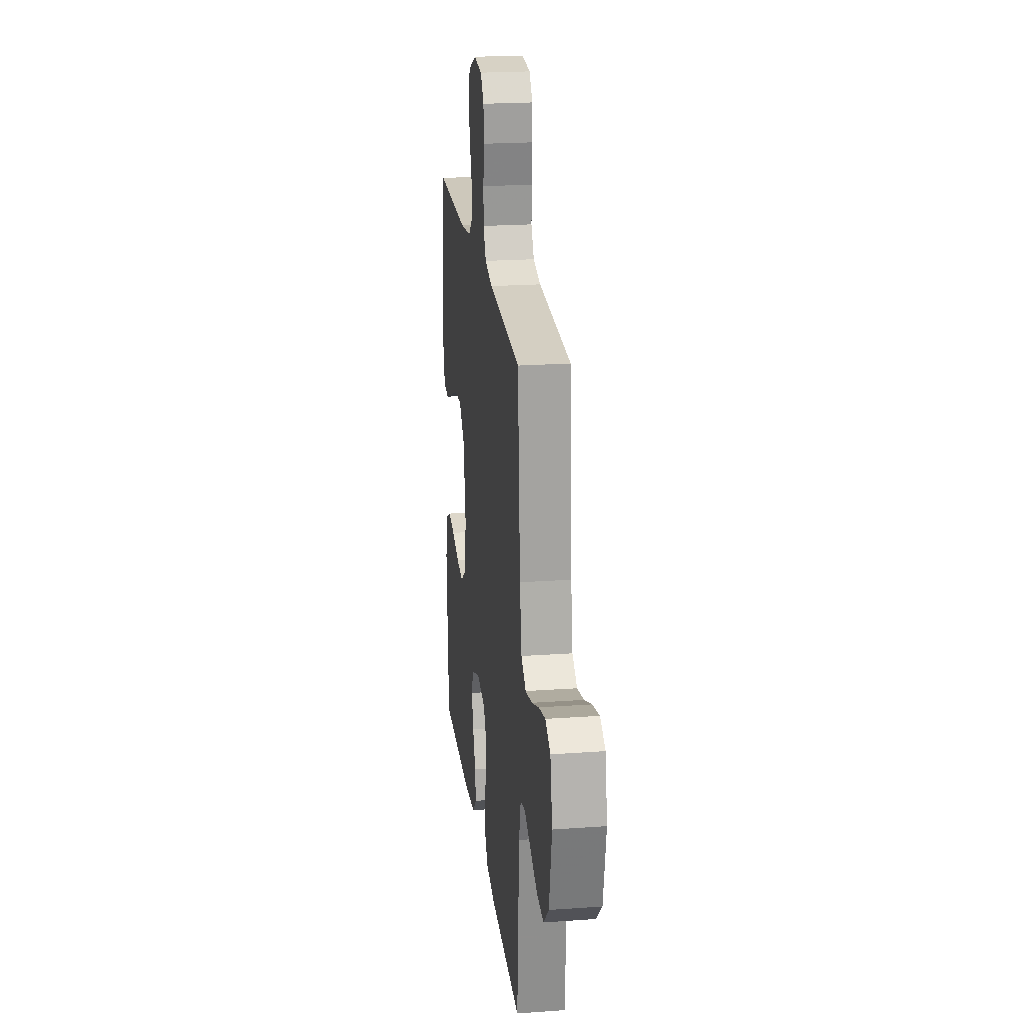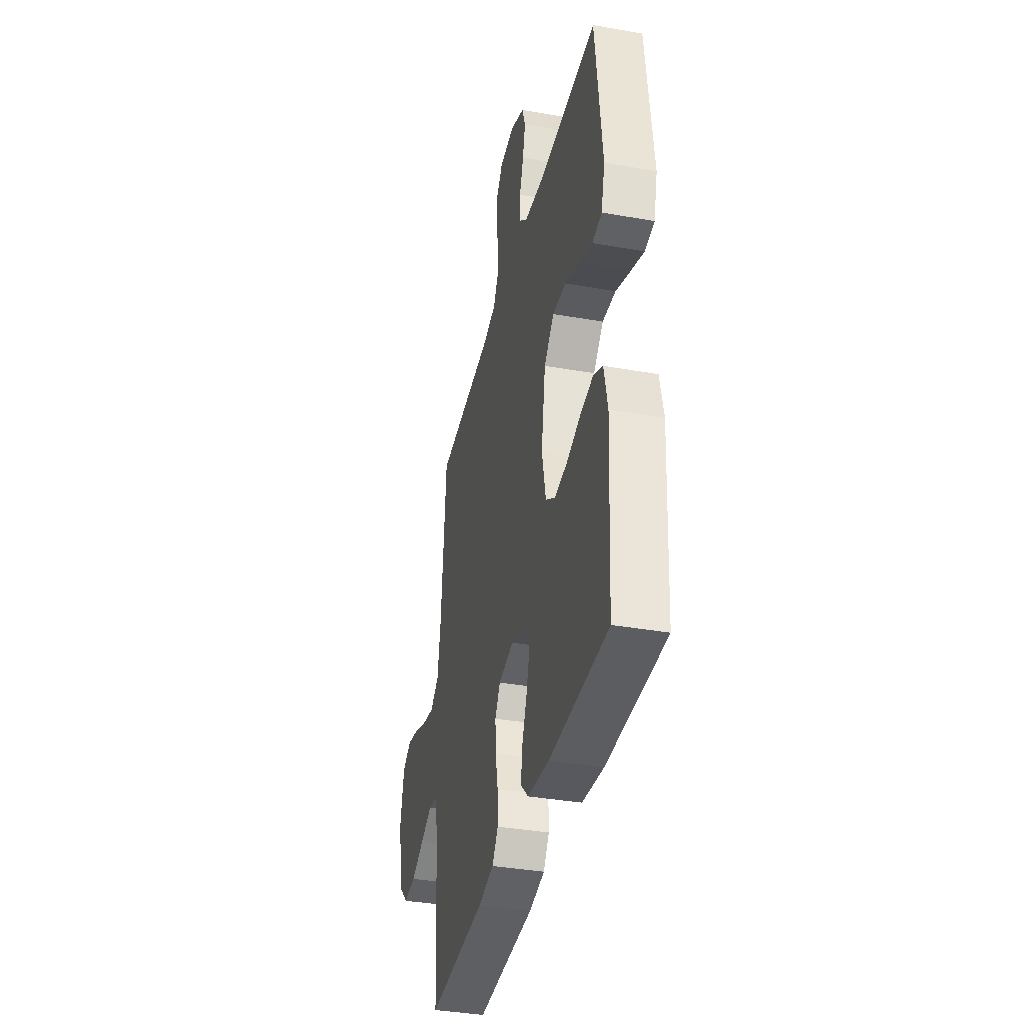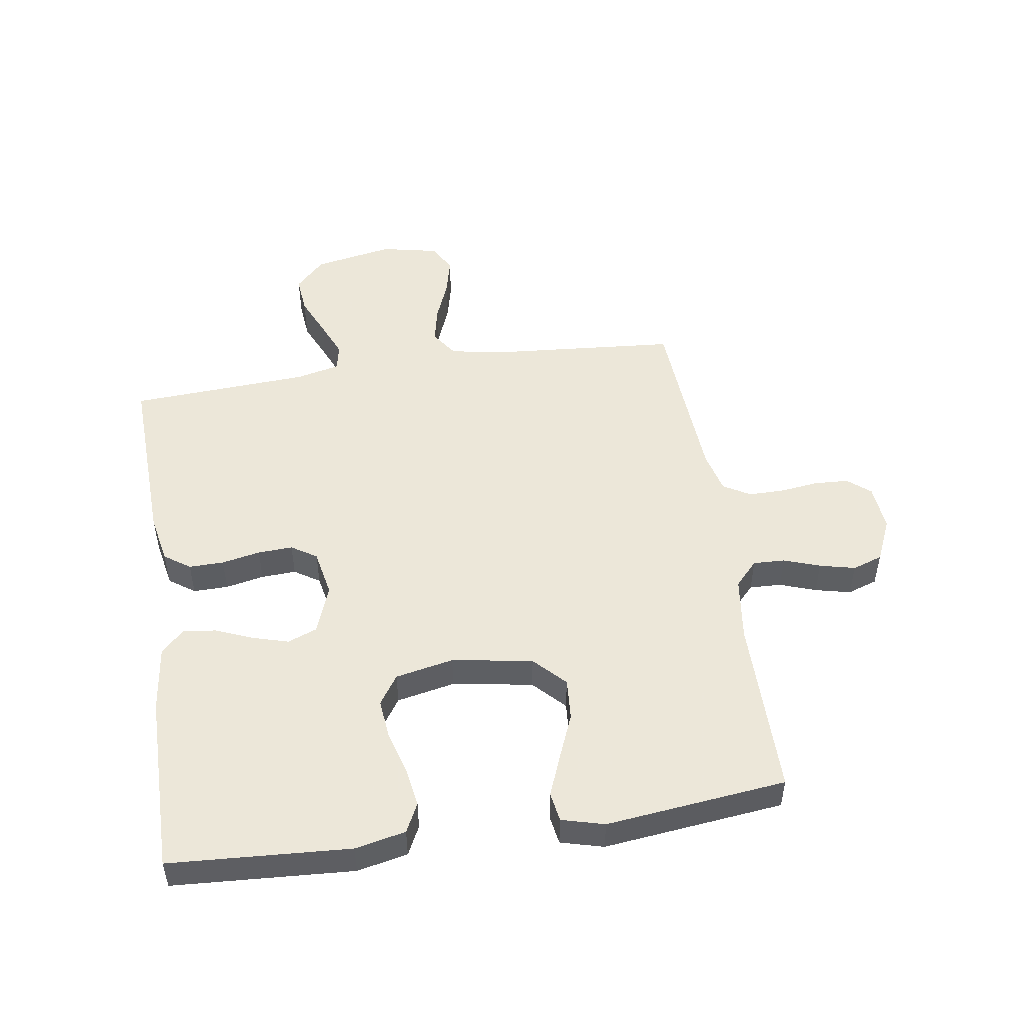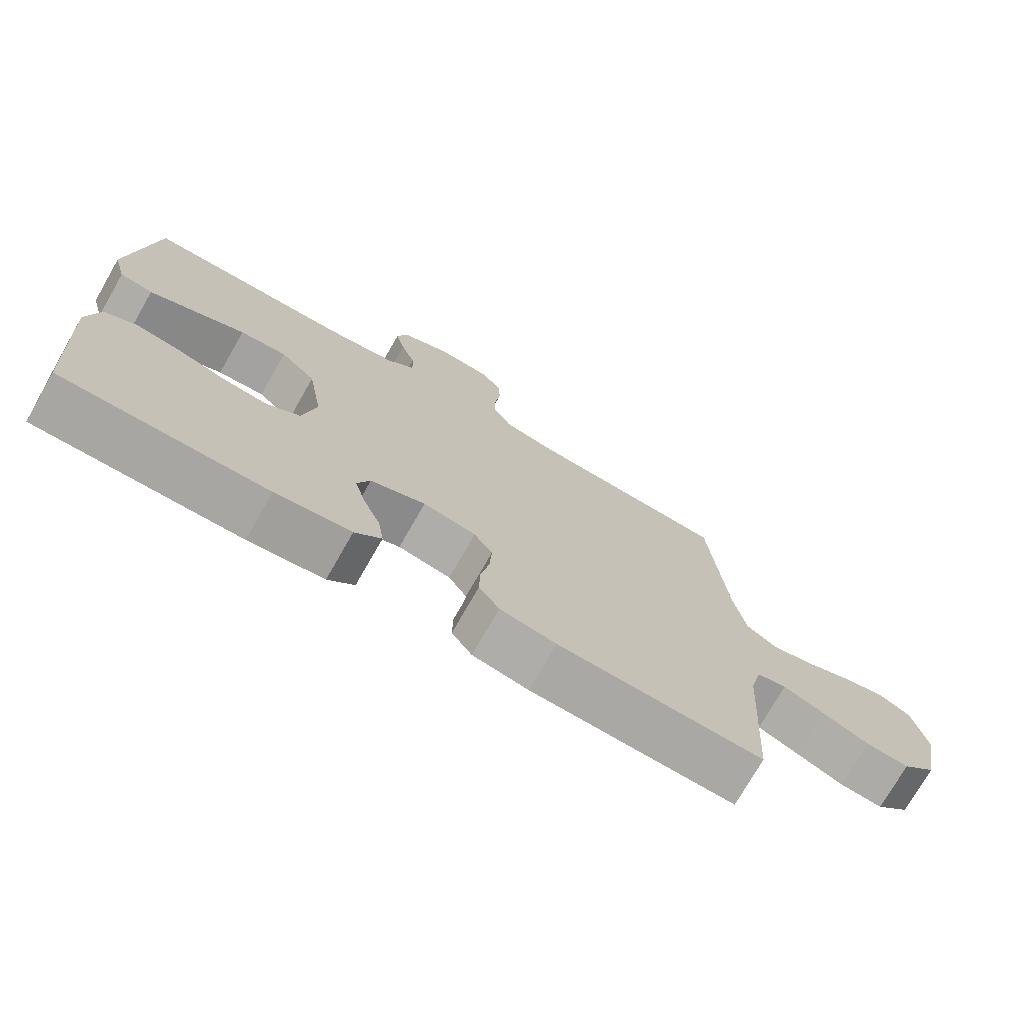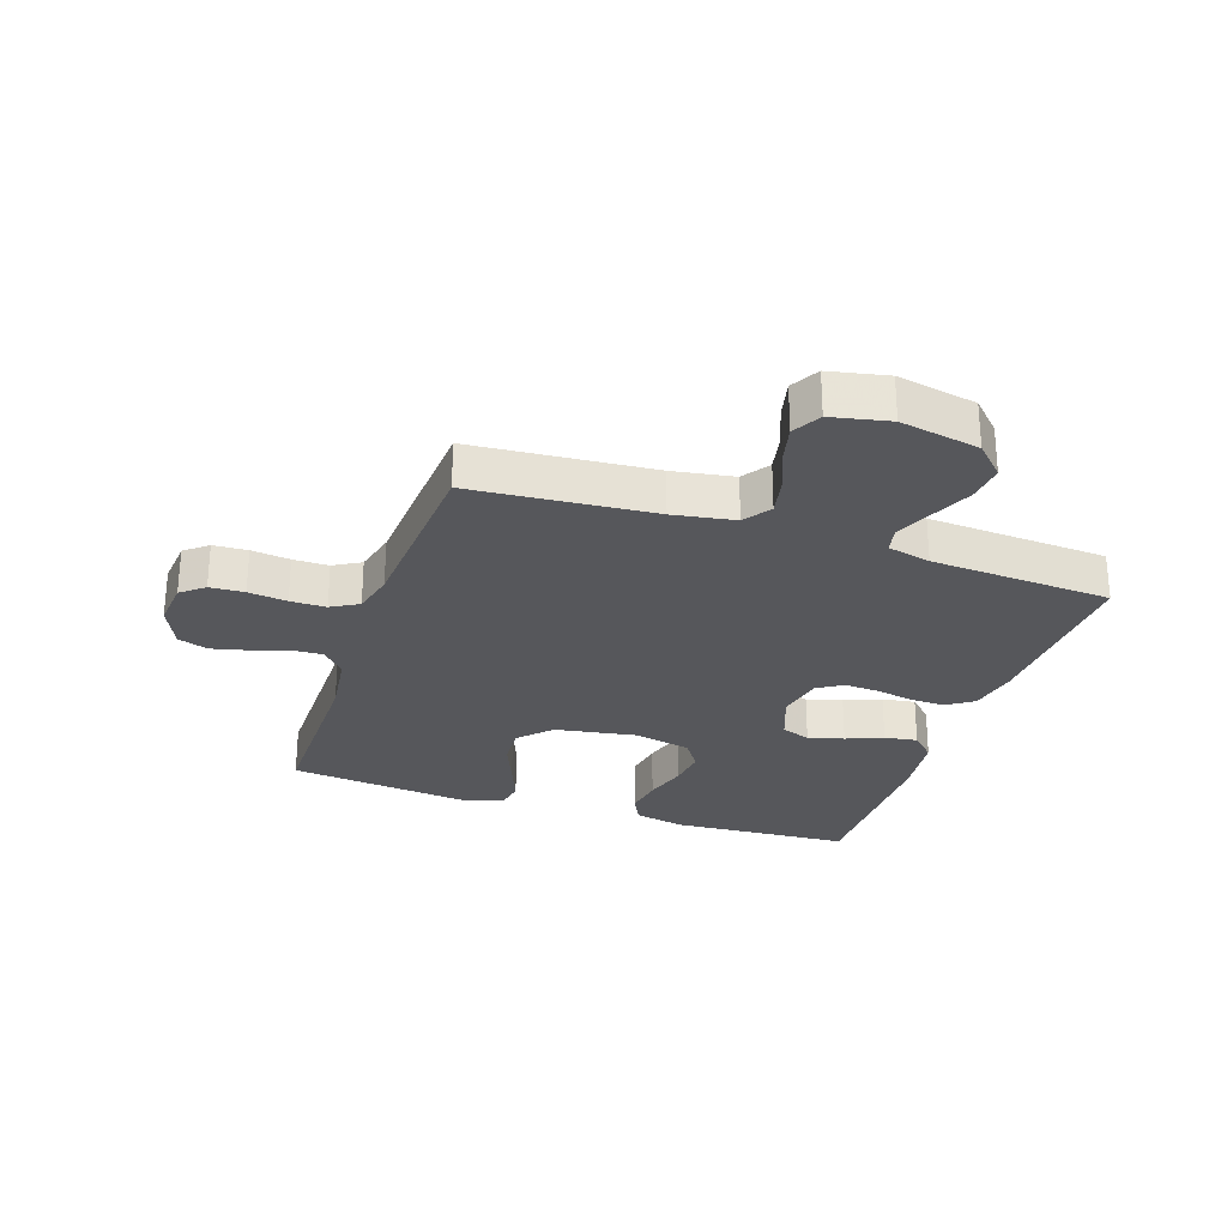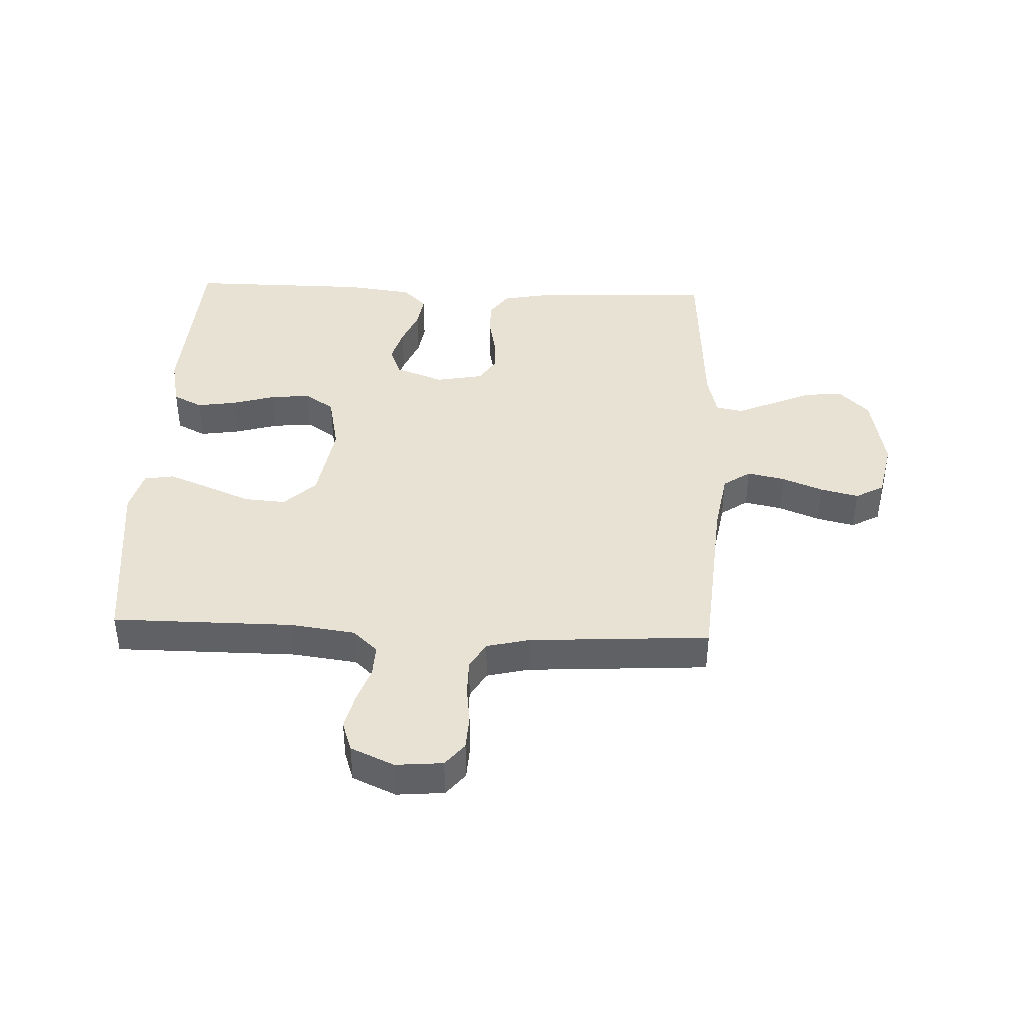
<metadata>
{"format":"obj","ext":"obj","renderer":"f3d","projection":"perspective","resolution":1024,"background":"white","views":[{"elev":22.0,"azim":82.9,"up":"+Z"},{"elev":-37.3,"azim":-102.8,"up":"+Z"},{"elev":50.2,"azim":-98.6,"up":"+Y"},{"elev":-74.4,"azim":-29.8,"up":"+Z"},{"elev":-27.4,"azim":71.3,"up":"+Y"},{"elev":40.8,"azim":2.5,"up":"+Y"}]}
</metadata>
<code>
v 0.5 0.07 -0.5
v 0.2 0.07 -0.488
v 0.118 0.07 -0.472
v 0.088 0.07 -0.429
v 0.089 0.07 -0.371
v 0.102 0.07 -0.307
v 0.105 0.07 -0.249
v 0.078 0.07 -0.207
v 0 0.07 -0.192
v -0.081 0.07 -0.222
v -0.1 0.07 -0.271
v -0.083 0.07 -0.33
v -0.058 0.07 -0.391
v -0.05 0.07 -0.446
v -0.089 0.07 -0.485
v -0.2 0.07 -0.499
v -0.5 0.07 -0.5
v -0.518 0.07 -0.2
v -0.5 0.07 -0.116
v -0.452 0.07 -0.092
v -0.387 0.07 -0.102
v -0.315 0.07 -0.123
v -0.249 0.07 -0.13
v -0.2 0.07 -0.097
v -0.18 0.07 0
v -0.202 0.07 0.134
v -0.254 0.07 0.184
v -0.323 0.07 0.179
v -0.398 0.07 0.148
v -0.466 0.07 0.121
v -0.515 0.07 0.129
v -0.534 0.07 0.2
v -0.5 0.07 0.5
v -0.2 0.07 0.5
v -0.093 0.07 0.514
v -0.052 0.07 0.552
v -0.054 0.07 0.605
v -0.075 0.07 0.665
v -0.089 0.07 0.724
v -0.072 0.07 0.774
v 0 0.07 0.806
v 0.078 0.07 0.799
v 0.109 0.07 0.761
v 0.112 0.07 0.704
v 0.104 0.07 0.64
v 0.104 0.07 0.581
v 0.13 0.07 0.536
v 0.2 0.07 0.519
v 0.5 0.07 0.5
v 0.524 0.07 0.2
v 0.541 0.07 0.098
v 0.586 0.07 0.067
v 0.648 0.07 0.08
v 0.716 0.07 0.107
v 0.779 0.07 0.122
v 0.826 0.07 0.096
v 0.846 0.07 0
v 0.821 0.07 -0.132
v 0.771 0.07 -0.181
v 0.708 0.07 -0.175
v 0.64 0.07 -0.145
v 0.579 0.07 -0.119
v 0.535 0.07 -0.128
v 0.518 0.07 -0.2
v 0.5 0 -0.5
v 0.2 0 -0.488
v 0.118 0 -0.472
v 0.088 0 -0.429
v 0.089 0 -0.371
v 0.102 0 -0.307
v 0.105 0 -0.249
v 0.078 0 -0.207
v 0 0 -0.192
v -0.081 0 -0.222
v -0.1 0 -0.271
v -0.083 0 -0.33
v -0.058 0 -0.391
v -0.05 0 -0.446
v -0.089 0 -0.485
v -0.2 0 -0.499
v -0.5 0 -0.5
v -0.518 0 -0.2
v -0.5 0 -0.116
v -0.452 0 -0.092
v -0.387 0 -0.102
v -0.315 0 -0.123
v -0.249 0 -0.13
v -0.2 0 -0.097
v -0.18 0 0
v -0.202 0 0.134
v -0.254 0 0.184
v -0.323 0 0.179
v -0.398 0 0.148
v -0.466 0 0.121
v -0.515 0 0.129
v -0.534 0 0.2
v -0.5 0 0.5
v -0.2 0 0.5
v -0.093 0 0.514
v -0.052 0 0.552
v -0.054 0 0.605
v -0.075 0 0.665
v -0.089 0 0.724
v -0.072 0 0.774
v 0 0 0.806
v 0.078 0 0.799
v 0.109 0 0.761
v 0.112 0 0.704
v 0.104 0 0.64
v 0.104 0 0.581
v 0.13 0 0.536
v 0.2 0 0.519
v 0.5 0 0.5
v 0.524 0 0.2
v 0.541 0 0.098
v 0.586 0 0.067
v 0.648 0 0.08
v 0.716 0 0.107
v 0.779 0 0.122
v 0.826 0 0.096
v 0.846 0 0
v 0.821 0 -0.132
v 0.771 0 -0.181
v 0.708 0 -0.175
v 0.64 0 -0.145
v 0.579 0 -0.119
v 0.535 0 -0.128
v 0.518 0 -0.2
f 59 60 61
f 58 59 61
f 57 58 61
f 56 57 61
f 55 56 61
f 54 55 61
f 53 54 61
f 52 53 61 62
f 51 52 62 63
f 48 49 50
f 51 63 64
f 50 51 64
f 48 50 64
f 47 48 64
f 43 44 45
f 42 43 45
f 41 42 45
f 40 41 45
f 39 40 45
f 38 39 45
f 37 38 45
f 36 37 45 46
f 64 1 2
f 47 64 2
f 46 47 2
f 36 46 2
f 35 36 2
f 32 33 34
f 31 32 34
f 30 31 34
f 29 30 34
f 28 29 34
f 20 21 22
f 19 20 22
f 18 19 22
f 17 18 22
f 16 17 22
f 15 16 22
f 14 15 22
f 13 14 22
f 12 13 22
f 11 12 22 23
f 10 11 23 24
f 4 5 6
f 3 4 6
f 2 3 6
f 2 6 7
f 35 2 7
f 27 28 34 35
f 26 27 35
f 25 26 35
f 9 10 24 25
f 8 9 25 35
f 7 8 35
f 125 124 123
f 125 123 122
f 125 122 121
f 125 121 120
f 125 120 119
f 125 119 118
f 125 118 117
f 126 125 117 116
f 127 126 116 115
f 114 113 112
f 128 127 115
f 128 115 114
f 128 114 112
f 128 112 111
f 109 108 107
f 109 107 106
f 109 106 105
f 109 105 104
f 109 104 103
f 109 103 102
f 109 102 101
f 110 109 101 100
f 66 65 128
f 66 128 111
f 66 111 110
f 66 110 100
f 66 100 99
f 98 97 96
f 98 96 95
f 98 95 94
f 98 94 93
f 98 93 92
f 86 85 84
f 86 84 83
f 86 83 82
f 86 82 81
f 86 81 80
f 86 80 79
f 86 79 78
f 86 78 77
f 86 77 76
f 87 86 76 75
f 88 87 75 74
f 70 69 68
f 70 68 67
f 70 67 66
f 71 70 66
f 71 66 99
f 99 98 92 91
f 99 91 90
f 99 90 89
f 89 88 74 73
f 99 89 73 72
f 99 72 71
f 1 65 66 2
f 2 66 67 3
f 3 67 68 4
f 4 68 69 5
f 5 69 70 6
f 6 70 71 7
f 7 71 72 8
f 8 72 73 9
f 9 73 74 10
f 10 74 75 11
f 11 75 76 12
f 12 76 77 13
f 13 77 78 14
f 14 78 79 15
f 15 79 80 16
f 16 80 81 17
f 17 81 82 18
f 18 82 83 19
f 19 83 84 20
f 20 84 85 21
f 21 85 86 22
f 22 86 87 23
f 23 87 88 24
f 24 88 89 25
f 25 89 90 26
f 26 90 91 27
f 27 91 92 28
f 28 92 93 29
f 29 93 94 30
f 30 94 95 31
f 31 95 96 32
f 32 96 97 33
f 33 97 98 34
f 34 98 99 35
f 35 99 100 36
f 36 100 101 37
f 37 101 102 38
f 38 102 103 39
f 39 103 104 40
f 40 104 105 41
f 41 105 106 42
f 42 106 107 43
f 43 107 108 44
f 44 108 109 45
f 45 109 110 46
f 46 110 111 47
f 47 111 112 48
f 48 112 113 49
f 49 113 114 50
f 50 114 115 51
f 51 115 116 52
f 52 116 117 53
f 53 117 118 54
f 54 118 119 55
f 55 119 120 56
f 56 120 121 57
f 57 121 122 58
f 58 122 123 59
f 59 123 124 60
f 60 124 125 61
f 61 125 126 62
f 62 126 127 63
f 63 127 128 64
f 64 128 65 1

</code>
